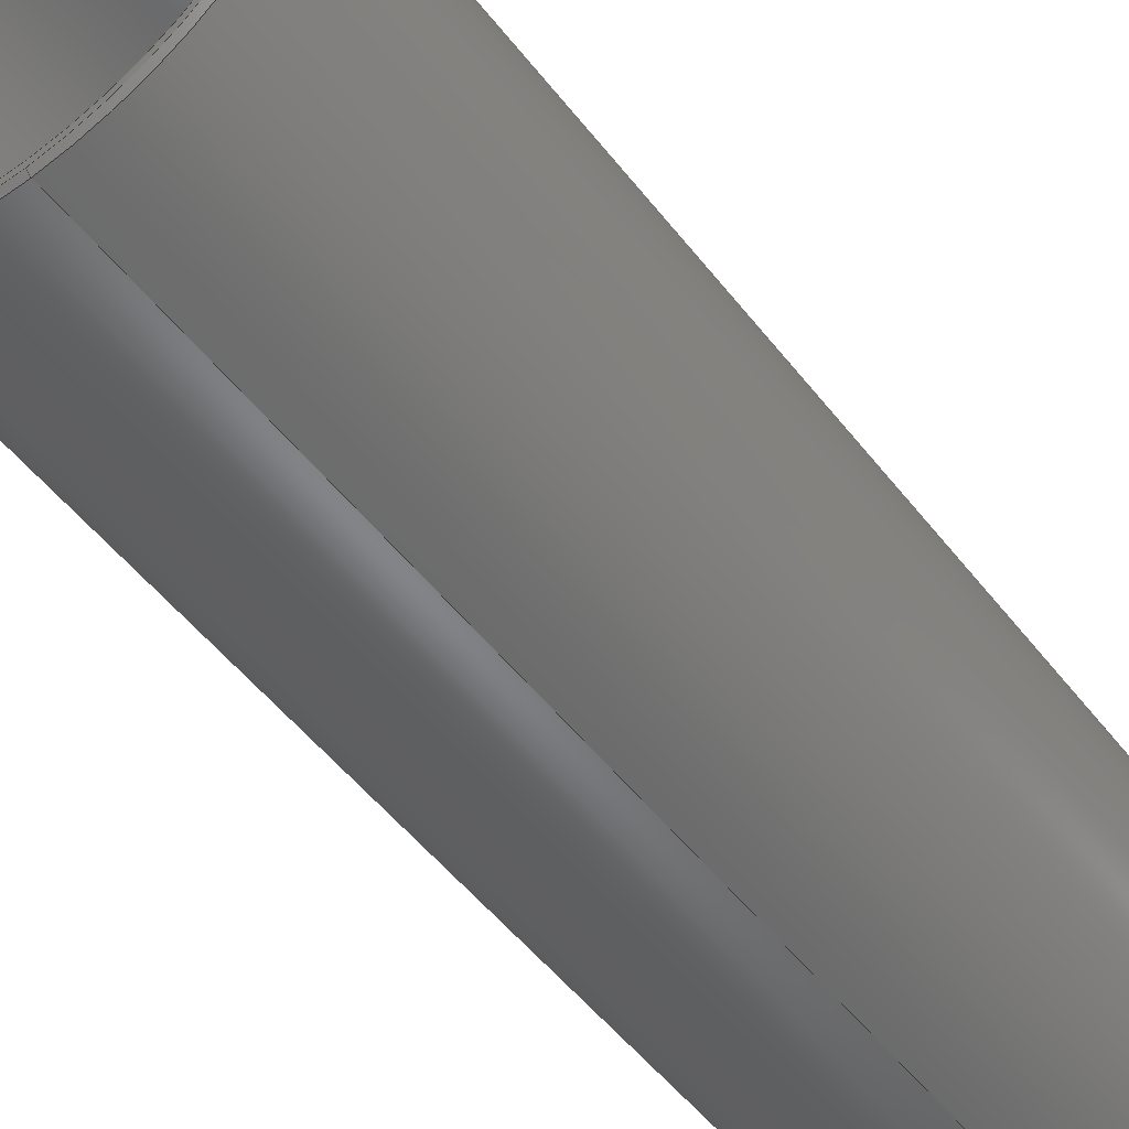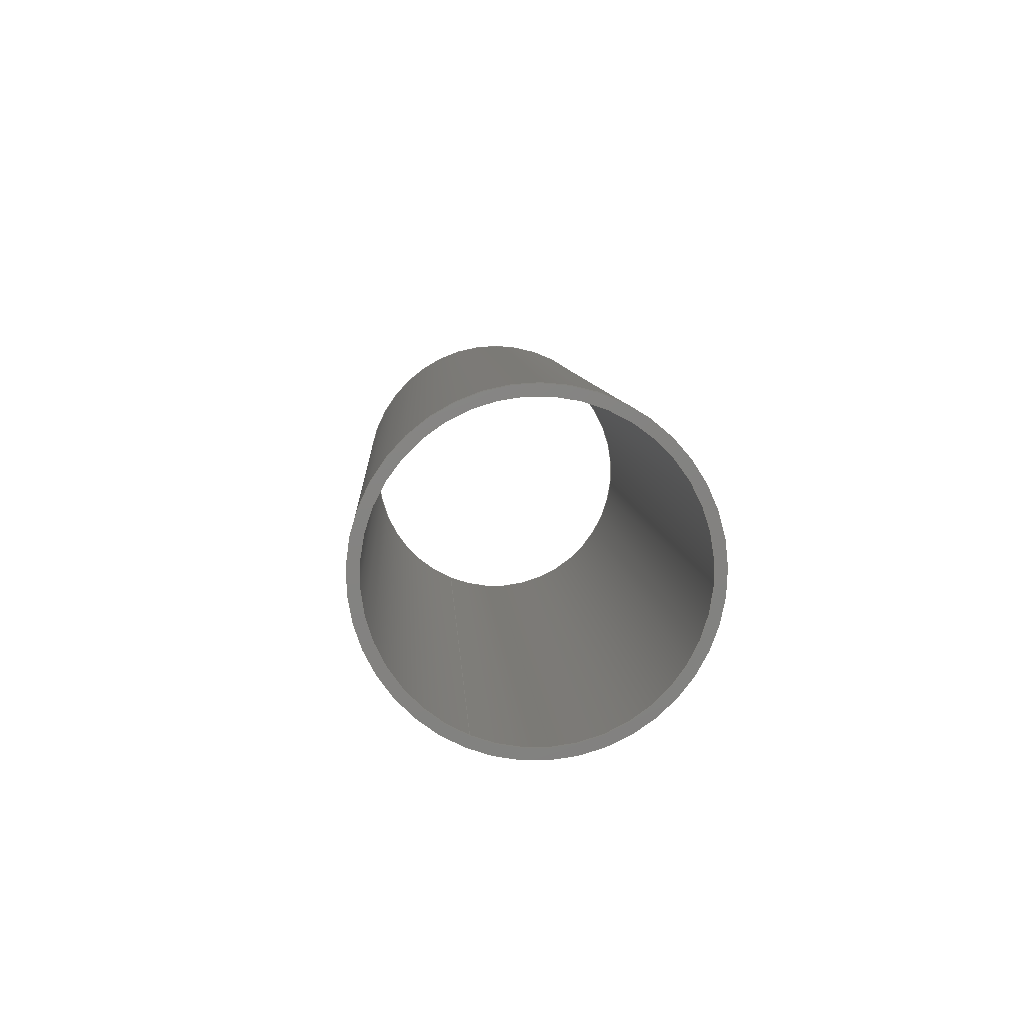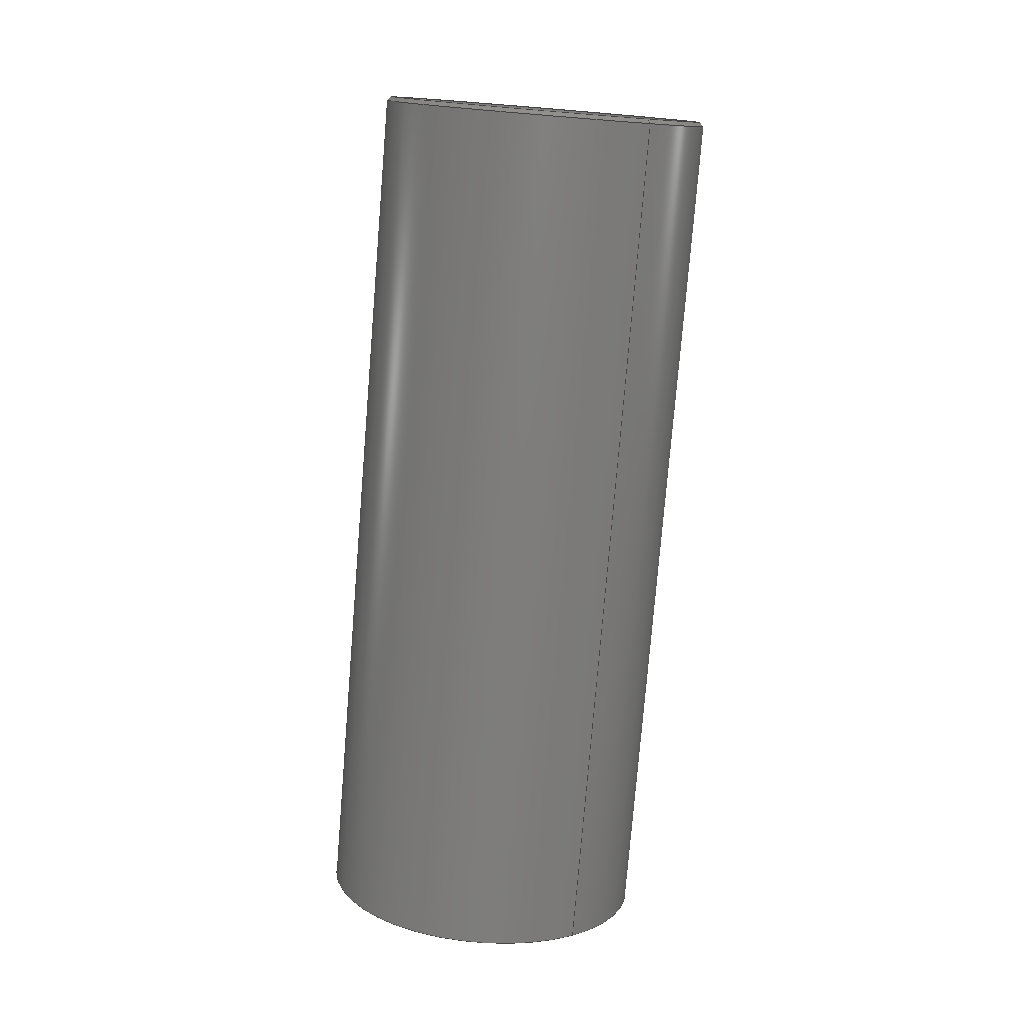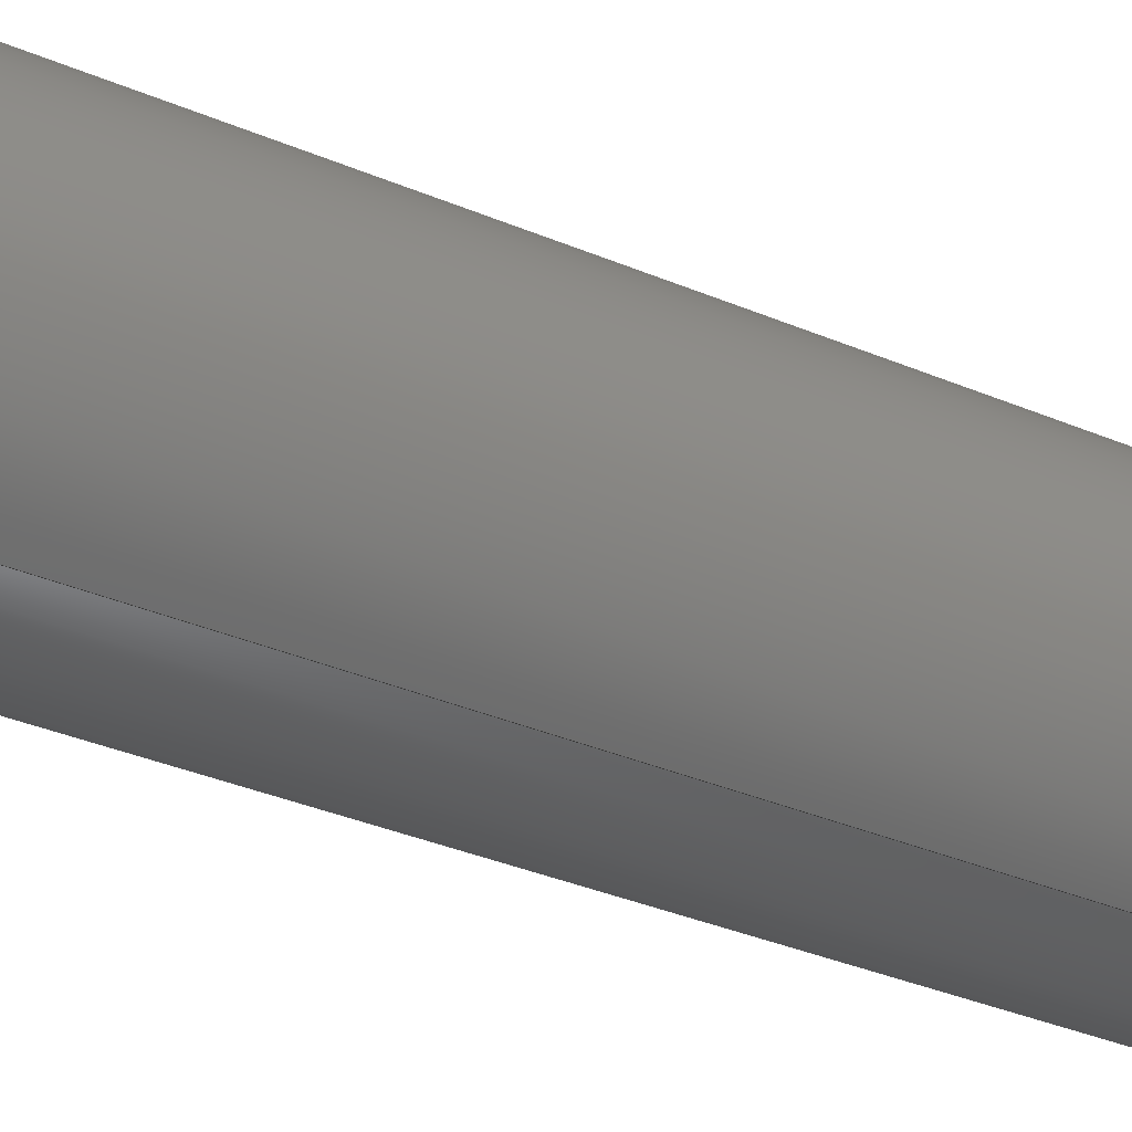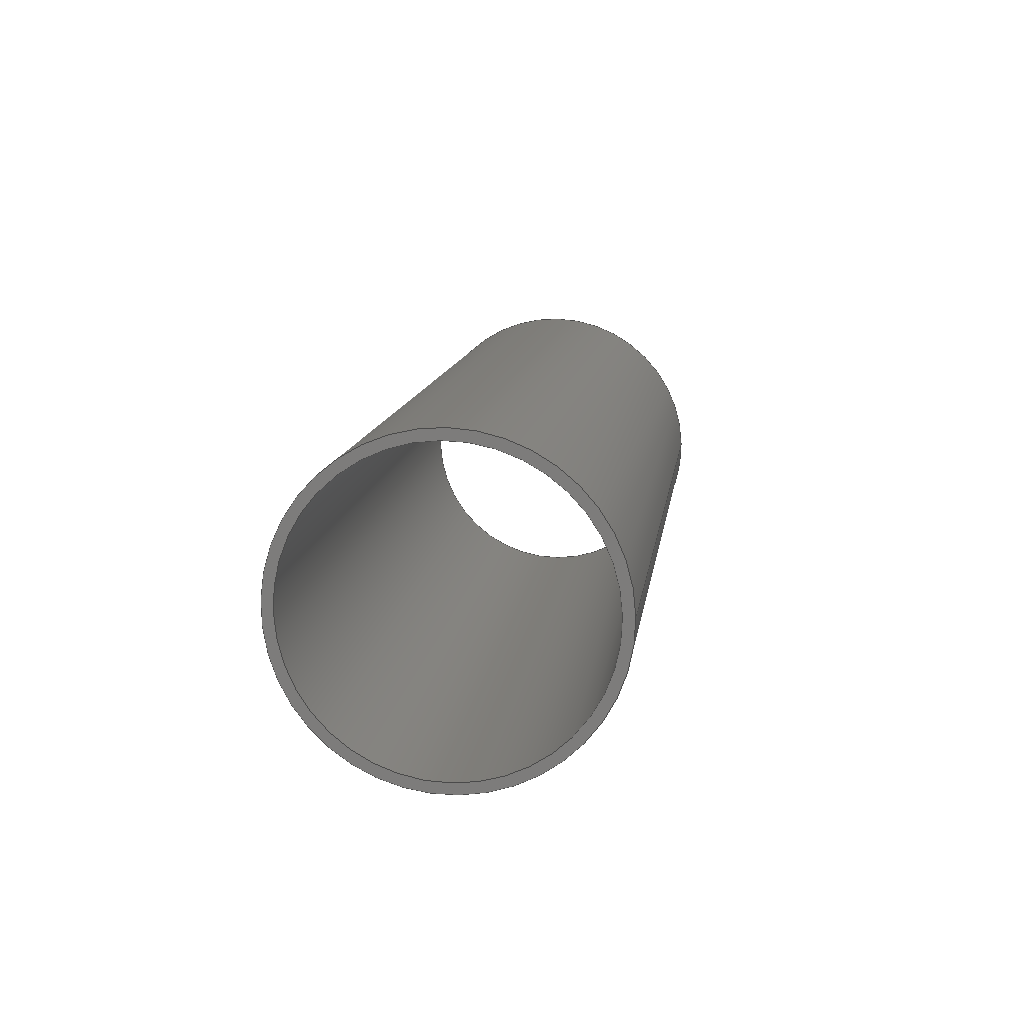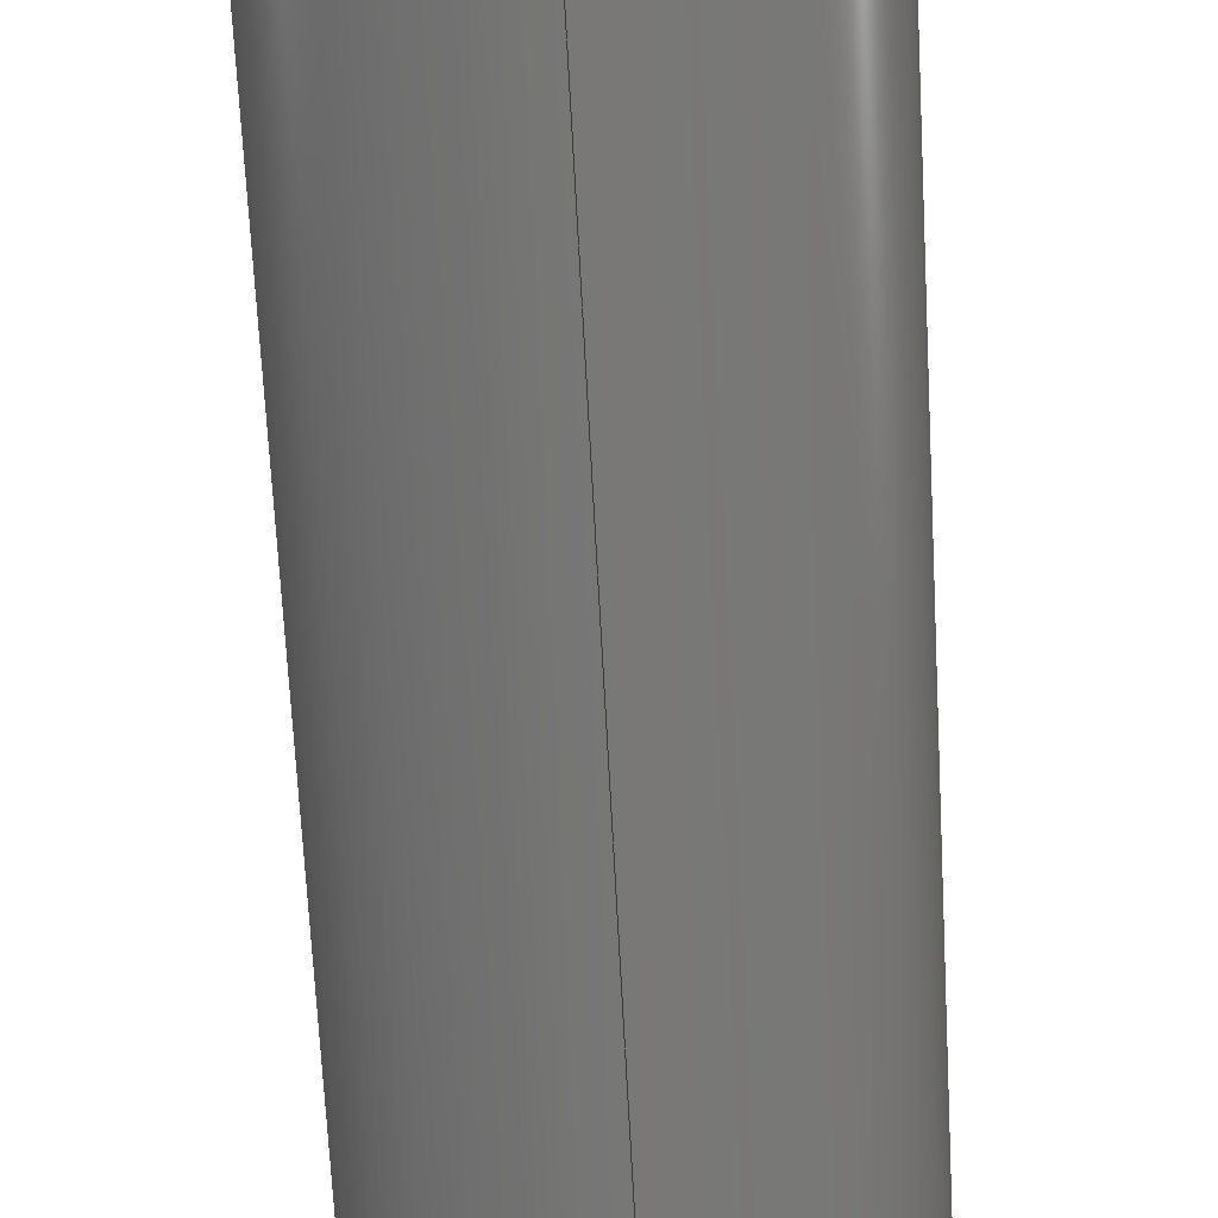
<metadata>
{"format":"step","ext":"step","renderer":"f3d","projection":"perspective","resolution":1024,"background":"white","views":[{"elev":-61.4,"azim":-142.9,"up":"+Z"},{"elev":-75.8,"azim":-22.9,"up":"+Y"},{"elev":6.7,"azim":142.4,"up":"+Y"},{"elev":-58.2,"azim":-115.4,"up":"+Z"},{"elev":-78.1,"azim":91.5,"up":"+Y"},{"elev":-62.8,"azim":3.1,"up":"+Z"}]}
</metadata>
<code>
ISO-10303-21;
DATA;
#1=PROPERTY_DEFINITION_REPRESENTATION(#5,#3);
#2=PROPERTY_DEFINITION_REPRESENTATION(#6,#4);
#3=REPRESENTATION('',(#7),#128);
#4=REPRESENTATION('',(#8),#128);
#5=PROPERTY_DEFINITION('pmi validation property','',#133);
#6=PROPERTY_DEFINITION('pmi validation property','',#133);
#7=VALUE_REPRESENTATION_ITEM('number of annotations',COUNT_MEASURE(0));
#8=VALUE_REPRESENTATION_ITEM('number of views',COUNT_MEASURE(0));
#9=SHAPE_REPRESENTATION_RELATIONSHIP('','',#77,#10);
#10=ADVANCED_BREP_SHAPE_REPRESENTATION('',(#75),#128);
#11=CONICAL_SURFACE('',#88,0.01702,0.7854);
#12=PLANE('',#85);
#13=PLANE('',#86);
#14=ORIENTED_EDGE('',*,*,#24,.T.);
#15=ORIENTED_EDGE('',*,*,#25,.F.);
#16=ORIENTED_EDGE('',*,*,#26,.T.);
#17=ORIENTED_EDGE('',*,*,#27,.F.);
#18=ORIENTED_EDGE('',*,*,#24,.F.);
#19=ORIENTED_EDGE('',*,*,#27,.T.);
#20=ORIENTED_EDGE('',*,*,#28,.T.);
#21=ORIENTED_EDGE('',*,*,#25,.T.);
#22=ORIENTED_EDGE('',*,*,#28,.F.);
#23=ORIENTED_EDGE('',*,*,#26,.F.);
#24=EDGE_CURVE('',#29,#29,#34,.T.);
#25=EDGE_CURVE('',#30,#30,#35,.T.);
#26=EDGE_CURVE('',#31,#31,#36,.T.);
#27=EDGE_CURVE('',#32,#32,#37,.T.);
#28=EDGE_CURVE('',#33,#33,#38,.F.);
#29=VERTEX_POINT('',#114);
#30=VERTEX_POINT('',#116);
#31=VERTEX_POINT('',#119);
#32=VERTEX_POINT('',#121);
#33=VERTEX_POINT('',#125);
#34=CIRCLE('',#80,0.01588);
#35=CIRCLE('',#81,0.01588);
#36=CIRCLE('',#83,0.01702);
#37=CIRCLE('',#84,0.01702);
#38=CIRCLE('',#87,0.01662);
#39=EDGE_LOOP('',(#14));
#40=EDGE_LOOP('',(#15));
#41=EDGE_LOOP('',(#16));
#42=EDGE_LOOP('',(#17));
#43=EDGE_LOOP('',(#18));
#44=EDGE_LOOP('',(#19));
#45=EDGE_LOOP('',(#20));
#46=EDGE_LOOP('',(#21));
#47=EDGE_LOOP('',(#22));
#48=EDGE_LOOP('',(#23));
#49=FACE_BOUND('',#39,.T.);
#50=FACE_BOUND('',#40,.T.);
#51=FACE_BOUND('',#41,.T.);
#52=FACE_BOUND('',#42,.T.);
#53=FACE_BOUND('',#43,.T.);
#54=FACE_BOUND('',#44,.T.);
#55=FACE_BOUND('',#45,.T.);
#56=FACE_BOUND('',#46,.T.);
#57=FACE_BOUND('',#47,.T.);
#58=FACE_BOUND('',#48,.T.);
#59=CYLINDRICAL_SURFACE('',#79,0.01588);
#60=CYLINDRICAL_SURFACE('',#82,0.01702);
#61=ADVANCED_FACE('',(#49,#50),#59,.F.);
#62=ADVANCED_FACE('',(#51,#52),#60,.T.);
#63=ADVANCED_FACE('',(#53,#54),#12,.T.);
#64=ADVANCED_FACE('',(#55,#56),#13,.F.);
#65=ADVANCED_FACE('',(#57,#58),#11,.T.);
#66=CLOSED_SHELL('',(#61,#62,#63,#64,#65));
#67=STYLED_ITEM('',(#68),#75);
#68=PRESENTATION_STYLE_ASSIGNMENT((#69));
#69=SURFACE_STYLE_USAGE(.BOTH.,#70);
#70=SURFACE_SIDE_STYLE('',(#71));
#71=SURFACE_STYLE_FILL_AREA(#72);
#72=FILL_AREA_STYLE('',(#73));
#73=FILL_AREA_STYLE_COLOUR('',#74);
#74=COLOUR_RGB('',0.502,0.502,0.502);
#75=MANIFOLD_SOLID_BREP('Part 5',#66);
#76=SHAPE_DEFINITION_REPRESENTATION(#133,#77);
#77=SHAPE_REPRESENTATION('Part 5',(#78),#128);
#78=AXIS2_PLACEMENT_3D('',#111,#89,#90);
#79=AXIS2_PLACEMENT_3D('',#112,#91,#92);
#80=AXIS2_PLACEMENT_3D('',#113,#93,#94);
#81=AXIS2_PLACEMENT_3D('',#115,#95,#96);
#82=AXIS2_PLACEMENT_3D('',#117,#97,#98);
#83=AXIS2_PLACEMENT_3D('',#118,#99,#100);
#84=AXIS2_PLACEMENT_3D('',#120,#101,#102);
#85=AXIS2_PLACEMENT_3D('',#122,#103,#104);
#86=AXIS2_PLACEMENT_3D('',#123,#105,#106);
#87=AXIS2_PLACEMENT_3D('',#124,#107,#108);
#88=AXIS2_PLACEMENT_3D('',#126,#109,#110);
#89=DIRECTION('',(0,0,1));
#90=DIRECTION('',(1,0,0));
#91=DIRECTION('',(0,0.9911,-0.1332));
#92=DIRECTION('',(0,0.1332,0.9911));
#93=DIRECTION('',(0,-0.9911,0.1332));
#94=DIRECTION('',(0,-0.1332,-0.9911));
#95=DIRECTION('',(0,-0.9911,0.1332));
#96=DIRECTION('',(0,-0.1332,-0.9911));
#97=DIRECTION('',(0,0.9911,-0.1332));
#98=DIRECTION('',(0,0.1332,0.9911));
#99=DIRECTION('',(0,-0.9911,0.1332));
#100=DIRECTION('',(0,-0.1332,-0.9911));
#101=DIRECTION('',(0,-0.9911,0.1332));
#102=DIRECTION('',(0,-0.1332,-0.9911));
#103=DIRECTION('',(0,-0.9911,0.1332));
#104=DIRECTION('',(1,0,0));
#105=DIRECTION('',(0,-0.9911,0.1332));
#106=DIRECTION('',(1,0,0));
#107=DIRECTION('',(0,-0.9911,0.1332));
#108=DIRECTION('',(0,-0.1332,-0.9911));
#109=DIRECTION('',(0,-0.9911,0.1332));
#110=DIRECTION('',(0,-0.1332,-0.9911));
#111=CARTESIAN_POINT('',(0,0,0));
#112=CARTESIAN_POINT('',(0,-0.6935,-0.05851));
#113=CARTESIAN_POINT('',(0,-0.6935,-0.05851));
#114=CARTESIAN_POINT('',(0,-0.6956,-0.07425));
#115=CARTESIAN_POINT('',(0,-0.6054,-0.07036));
#116=CARTESIAN_POINT('',(0,-0.6075,-0.08609));
#117=CARTESIAN_POINT('',(0,-0.6935,-0.05851));
#118=CARTESIAN_POINT('',(0,-0.6058,-0.0703));
#119=CARTESIAN_POINT('',(0,-0.608,-0.08717));
#120=CARTESIAN_POINT('',(0,-0.6935,-0.05851));
#121=CARTESIAN_POINT('',(0,-0.6958,-0.07538));
#122=CARTESIAN_POINT('',(0,-0.6935,-0.05851));
#123=CARTESIAN_POINT('',(0,-0.6054,-0.07036));
#124=CARTESIAN_POINT('',(0,-0.6054,-0.07036));
#125=CARTESIAN_POINT('',(0,-0.6076,-0.08683));
#126=CARTESIAN_POINT('',(0,-0.6058,-0.0703));
#127=MECHANICAL_DESIGN_GEOMETRIC_PRESENTATION_REPRESENTATION('',(#67),#128);
#128=(
GEOMETRIC_REPRESENTATION_CONTEXT(3)
GLOBAL_UNCERTAINTY_ASSIGNED_CONTEXT((#129))
GLOBAL_UNIT_ASSIGNED_CONTEXT((#132,#131,#130))
REPRESENTATION_CONTEXT('Part 5','TOP_LEVEL_ASSEMBLY_PART')
);
#129=UNCERTAINTY_MEASURE_WITH_UNIT(LENGTH_MEASURE(5e-06),#132,
'DISTANCE_ACCURACY_VALUE','Maximum Tolerance applied to model');
#130=(
NAMED_UNIT(*)
SI_UNIT($,.STERADIAN.)
SOLID_ANGLE_UNIT()
);
#131=(
NAMED_UNIT(*)
PLANE_ANGLE_UNIT()
SI_UNIT($,.RADIAN.)
);
#132=(
LENGTH_UNIT()
NAMED_UNIT(*)
SI_UNIT($,.METRE.)
);
#133=PRODUCT_DEFINITION_SHAPE('','',#134);
#134=PRODUCT_DEFINITION('','',#136,#135);
#135=PRODUCT_DEFINITION_CONTEXT('',#142,'design');
#136=PRODUCT_DEFINITION_FORMATION_WITH_SPECIFIED_SOURCE('','',#138,
 .NOT_KNOWN.);
#137=PRODUCT_RELATED_PRODUCT_CATEGORY('','',(#138));
#138=PRODUCT('Part 5','Part 5','Part 5',(#140));
#139=PRODUCT_CATEGORY('','');
#140=PRODUCT_CONTEXT('',#142,'mechanical');
#141=APPLICATION_PROTOCOL_DEFINITION('international standard',
'automotive_design',2010,#142);
#142=APPLICATION_CONTEXT(
'core data for automotive mechanical design processes');
ENDSEC;
END-ISO-10303-21;

</code>
